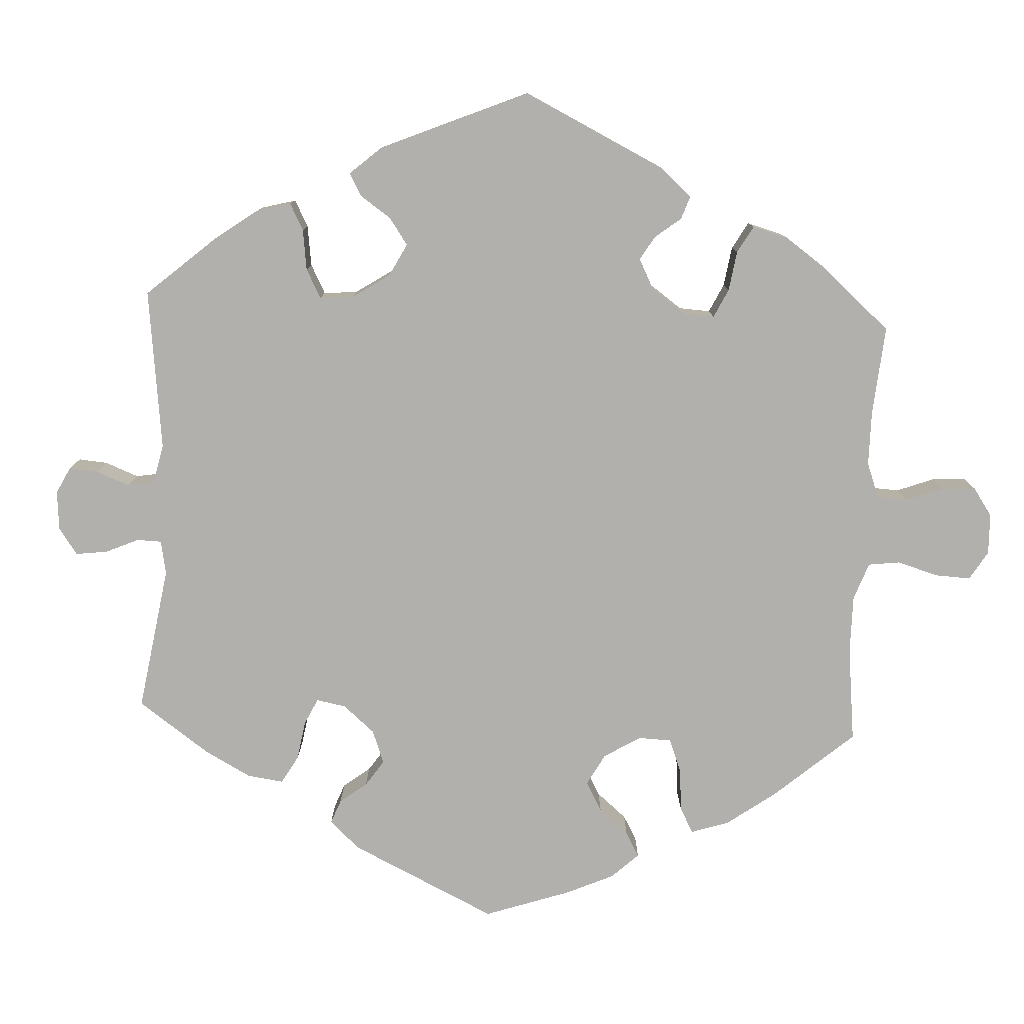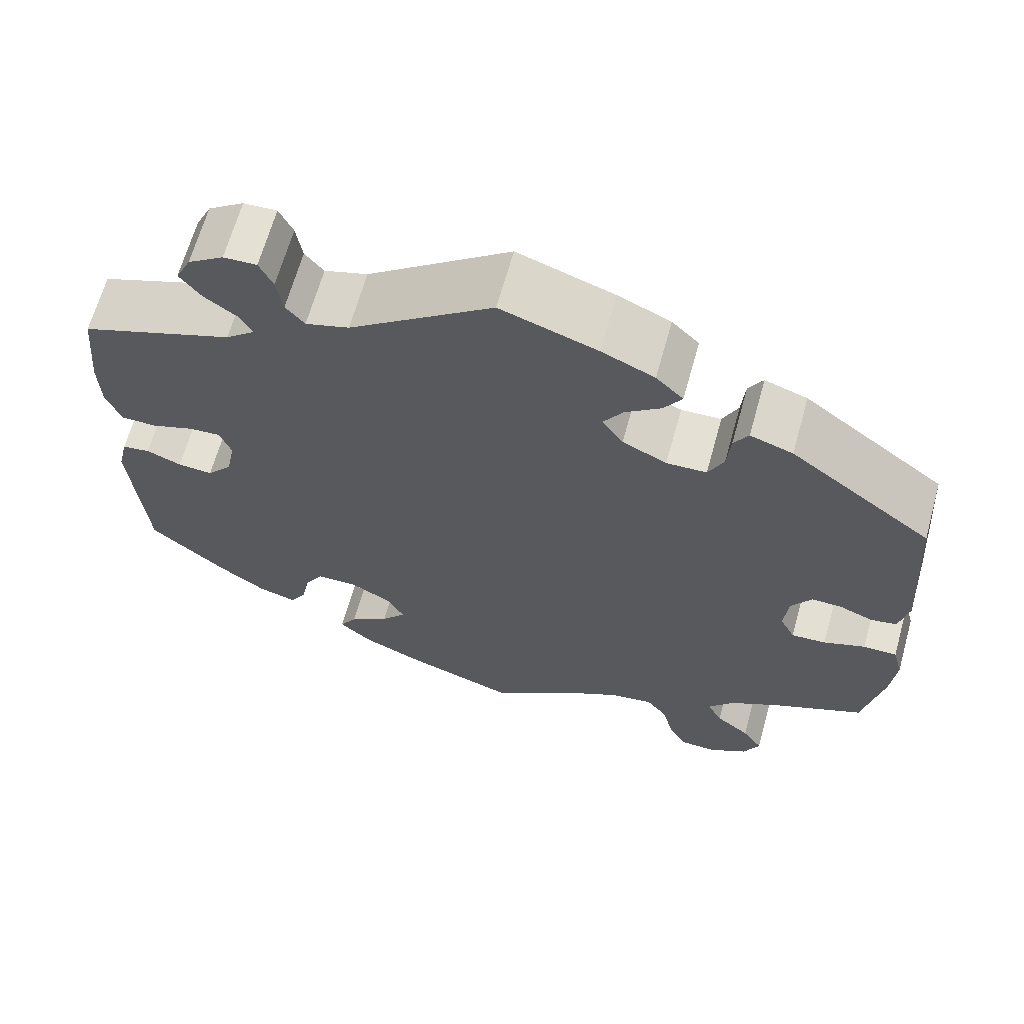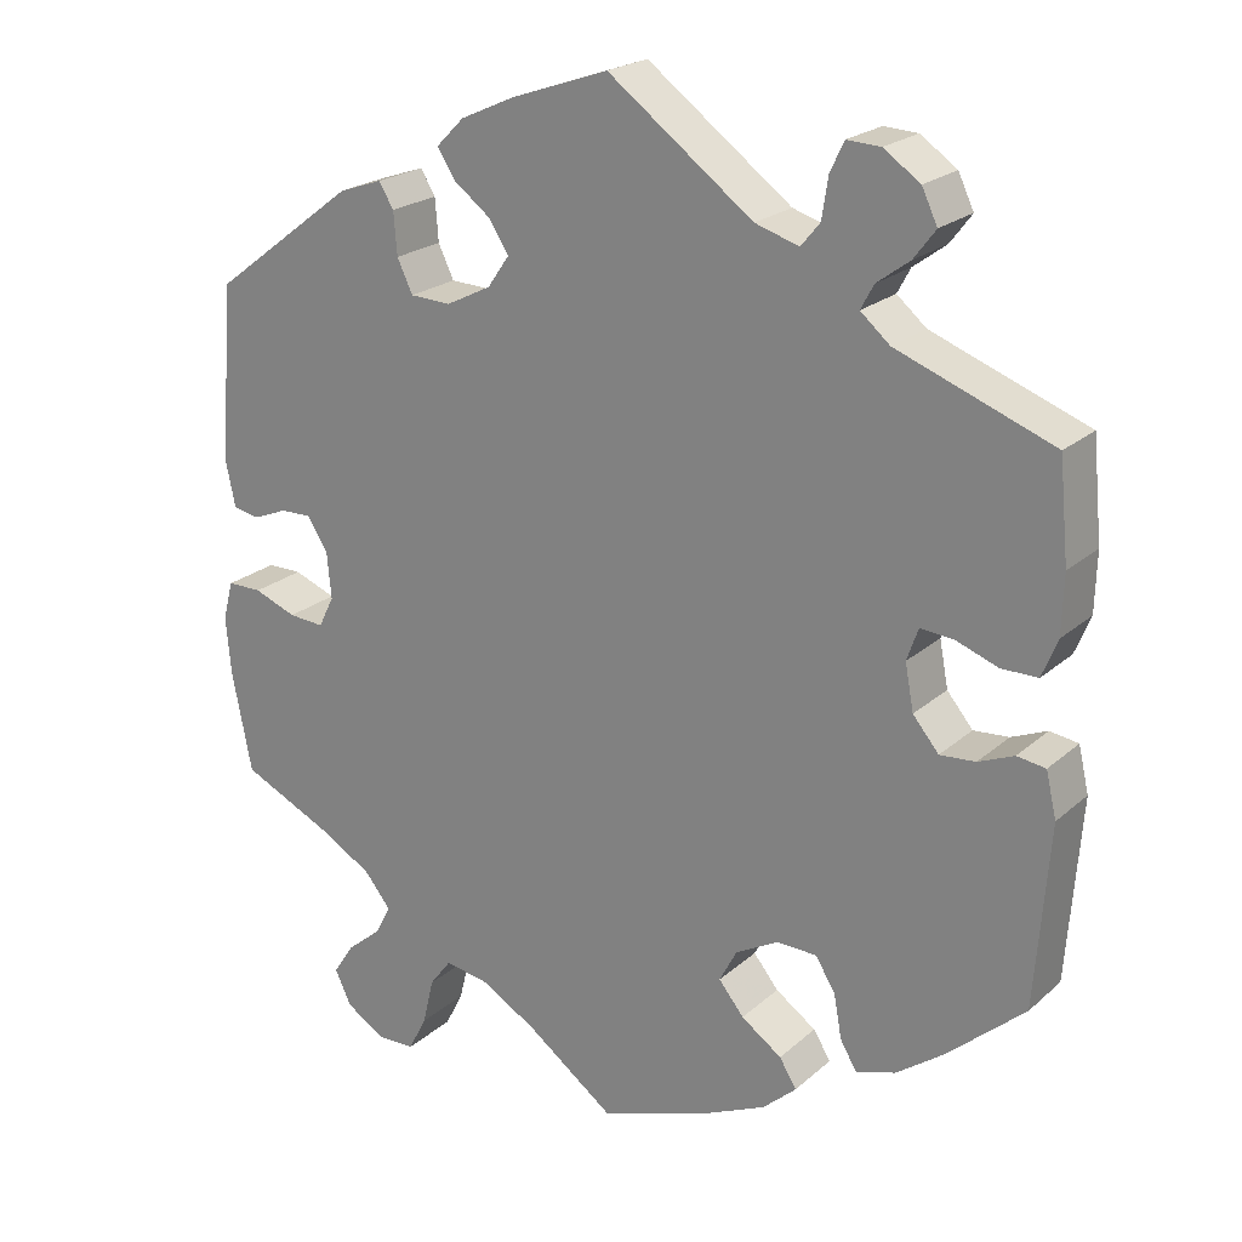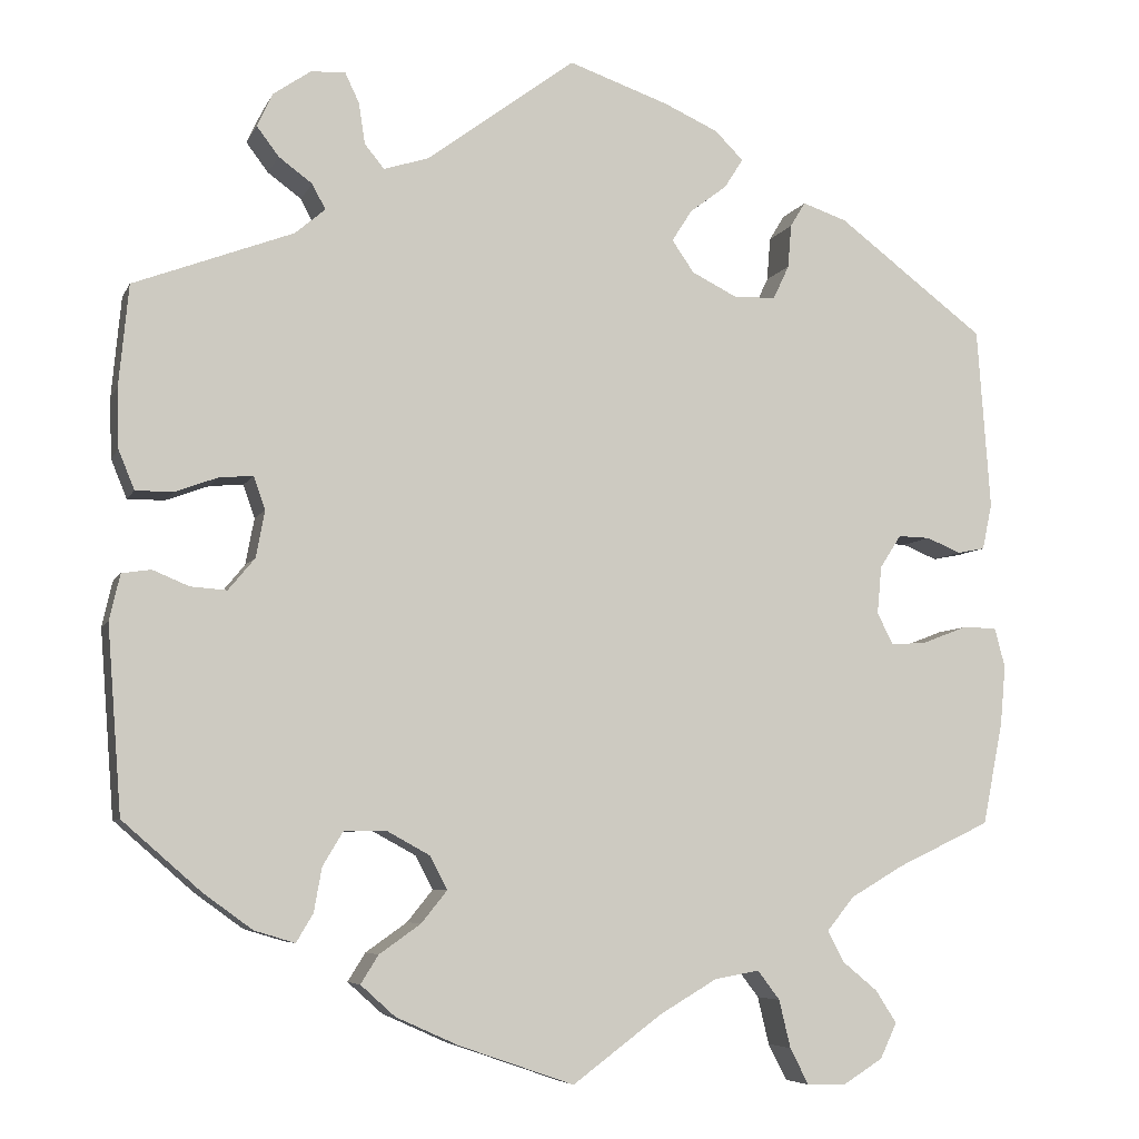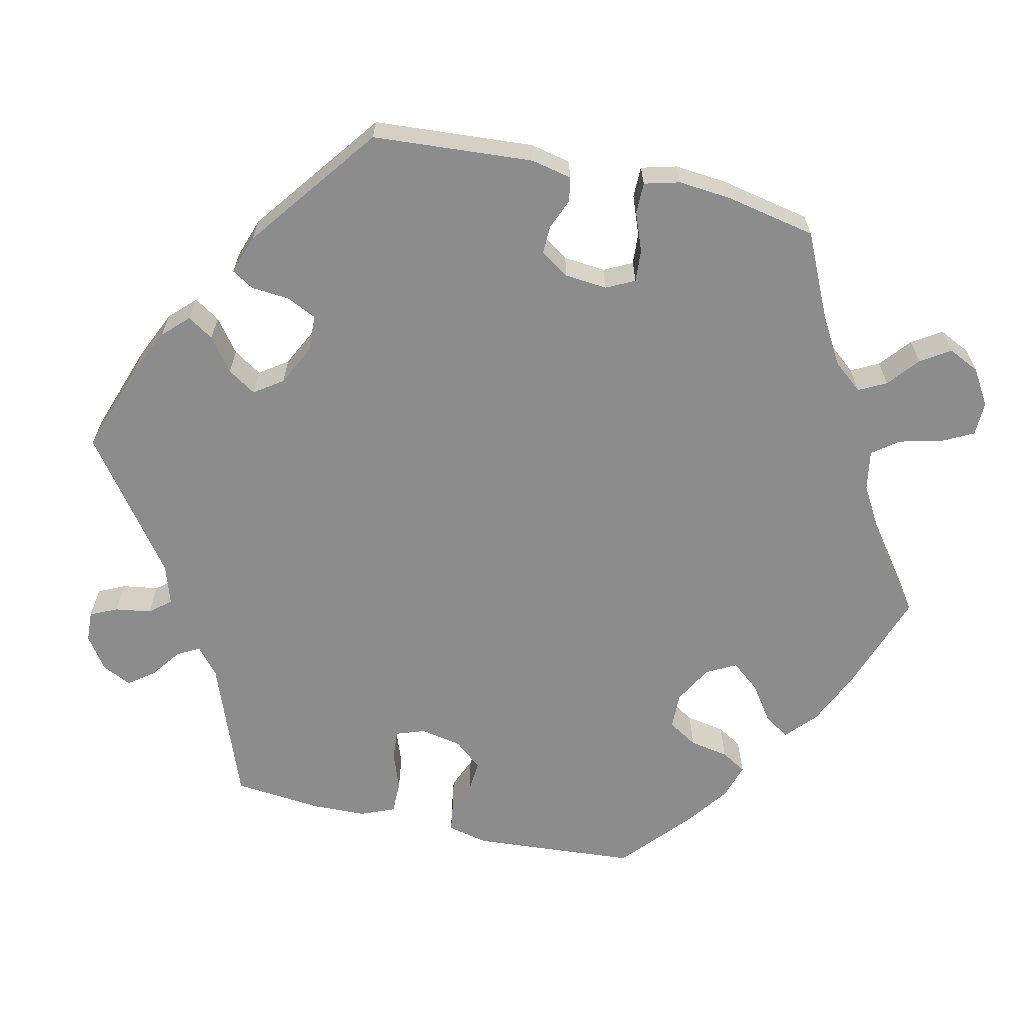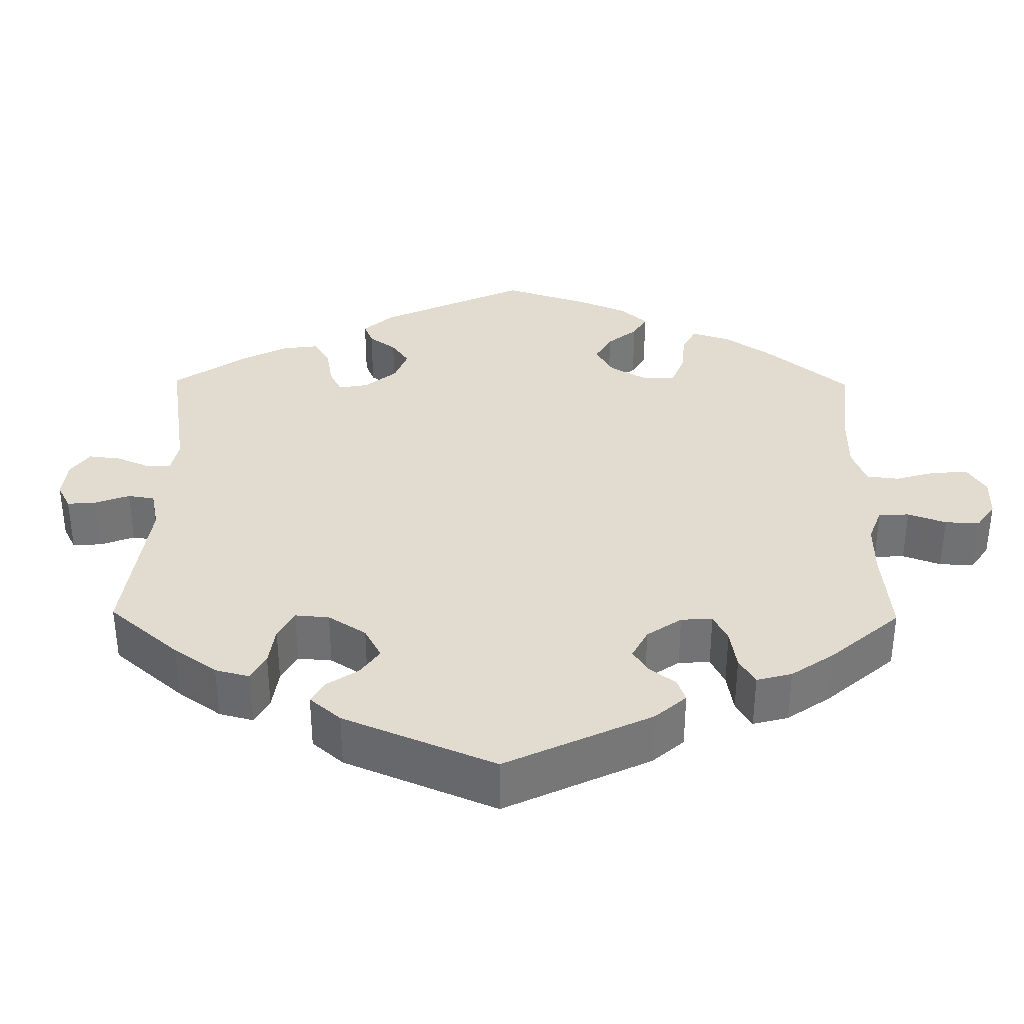
<metadata>
{"format":"obj","ext":"obj","renderer":"f3d","projection":"perspective","resolution":1024,"background":"white","views":[{"elev":-78.6,"azim":57.2,"up":"+Y"},{"elev":65.5,"azim":15.6,"up":"+Z"},{"elev":21.9,"azim":-145.8,"up":"+Z"},{"elev":-6.3,"azim":-16.2,"up":"+Z"},{"elev":-64.2,"azim":77.2,"up":"+Y"},{"elev":34.3,"azim":60.7,"up":"+Y"}]}
</metadata>
<code>
v 0.112 0.07 0.539
v 0.174 0.07 0.511
v 0.206 0.07 0.479
v 0.185 0.07 0.446
v 0.143 0.07 0.414
v 0.12 0.07 0.378
v 0.145 0.07 0.342
v 0.197 0.07 0.316
v 0.244 0.07 0.318
v 0.262 0.07 0.356
v 0.266 0.07 0.405
v 0.283 0.07 0.433
v 0.333 0.07 0.416
v 0.5 0.07 0.29
v 0.515 0.07 0.085
v 0.504 0.07 0.033
v 0.473 0.07 0.027
v 0.434 0.07 0.043
v 0.398 0.07 0.044
v 0.374 0.07 0.007
v 0.369 0.07 -0.047
v 0.387 0.07 -0.083
v 0.428 0.07 -0.08
v 0.477 0.07 -0.061
v 0.517 0.07 -0.061
v 0.529 0.07 -0.106
v 0.523 0.07 -0.173
v 0.5 0.07 -0.289
v 0.394 0.07 -0.339
v 0.334 0.07 -0.374
v 0.303 0.07 -0.412
v 0.321 0.07 -0.447
v 0.361 0.07 -0.48
v 0.385 0.07 -0.517
v 0.366 0.07 -0.557
v 0.321 0.07 -0.585
v 0.277 0.07 -0.584
v 0.256 0.07 -0.543
v 0.243 0.07 -0.489
v 0.218 0.07 -0.456
v 0.167 0.07 -0.465
v 0.102 0.07 -0.503
v 0.001 0.07 -0.578
v -0.129 0.07 -0.533
v -0.2 0.07 -0.501
v -0.239 0.07 -0.466
v -0.219 0.07 -0.434
v -0.172 0.07 -0.401
v -0.143 0.07 -0.365
v -0.163 0.07 -0.327
v -0.212 0.07 -0.3
v -0.259 0.07 -0.301
v -0.282 0.07 -0.339
v -0.291 0.07 -0.389
v -0.31 0.07 -0.421
v -0.356 0.07 -0.407
v -0.411 0.07 -0.367
v -0.5 0.07 -0.289
v -0.516 0.07 -0.079
v -0.504 0.07 -0.027
v -0.471 0.07 -0.022
v -0.43 0.07 -0.039
v -0.389 0.07 -0.042
v -0.359 0.07 -0.006
v -0.349 0.07 0.047
v -0.362 0.07 0.084
v -0.4 0.07 0.081
v -0.449 0.07 0.063
v -0.491 0.07 0.063
v -0.509 0.07 0.107
v -0.511 0.07 0.175
v -0.5 0.07 0.289
v -0.32 0.07 0.357
v -0.286 0.07 0.386
v -0.301 0.07 0.414
v -0.339 0.07 0.442
v -0.364 0.07 0.475
v -0.346 0.07 0.513
v -0.304 0.07 0.542
v -0.265 0.07 0.544
v -0.249 0.07 0.51
v -0.242 0.07 0.464
v -0.22 0.07 0.437
v -0.169 0.07 0.453
v -0.001 0.07 0.578
v 0.112 0 0.539
v 0.174 0 0.511
v 0.206 0 0.479
v 0.185 0 0.446
v 0.143 0 0.414
v 0.12 0 0.378
v 0.145 0 0.342
v 0.197 0 0.316
v 0.244 0 0.318
v 0.262 0 0.356
v 0.266 0 0.405
v 0.283 0 0.433
v 0.333 0 0.416
v 0.5 0 0.29
v 0.515 0 0.085
v 0.504 0 0.033
v 0.473 0 0.027
v 0.434 0 0.043
v 0.398 0 0.044
v 0.374 0 0.007
v 0.369 0 -0.047
v 0.387 0 -0.083
v 0.428 0 -0.08
v 0.477 0 -0.061
v 0.517 0 -0.061
v 0.529 0 -0.106
v 0.523 0 -0.173
v 0.5 0 -0.289
v 0.394 0 -0.339
v 0.334 0 -0.374
v 0.303 0 -0.412
v 0.321 0 -0.447
v 0.361 0 -0.48
v 0.385 0 -0.517
v 0.366 0 -0.557
v 0.321 0 -0.585
v 0.277 0 -0.584
v 0.256 0 -0.543
v 0.243 0 -0.489
v 0.218 0 -0.456
v 0.167 0 -0.465
v 0.102 0 -0.503
v 0.001 0 -0.578
v -0.129 0 -0.533
v -0.2 0 -0.501
v -0.239 0 -0.466
v -0.219 0 -0.434
v -0.172 0 -0.401
v -0.143 0 -0.365
v -0.163 0 -0.327
v -0.212 0 -0.3
v -0.259 0 -0.301
v -0.282 0 -0.339
v -0.291 0 -0.389
v -0.31 0 -0.421
v -0.356 0 -0.407
v -0.411 0 -0.367
v -0.5 0 -0.289
v -0.516 0 -0.079
v -0.504 0 -0.027
v -0.471 0 -0.022
v -0.43 0 -0.039
v -0.389 0 -0.042
v -0.359 0 -0.006
v -0.349 0 0.047
v -0.362 0 0.084
v -0.4 0 0.081
v -0.449 0 0.063
v -0.491 0 0.063
v -0.509 0 0.107
v -0.511 0 0.175
v -0.5 0 0.289
v -0.32 0 0.357
v -0.286 0 0.386
v -0.301 0 0.414
v -0.339 0 0.442
v -0.364 0 0.475
v -0.346 0 0.513
v -0.304 0 0.542
v -0.265 0 0.544
v -0.249 0 0.51
v -0.242 0 0.464
v -0.22 0 0.437
v -0.169 0 0.453
v -0.001 0 0.578
f 84 85 1 2
f 83 84 2 3
f 79 80 81 82
f 77 78 79 82
f 75 76 77 82
f 74 75 82 83
f 73 74 83 3
f 67 68 69 70
f 66 67 70 71
f 59 60 61 62
f 59 62 63
f 58 59 63
f 57 58 63 64
f 53 54 55 56
f 52 53 56 57
f 45 46 47 48
f 45 48 49
f 42 43 44 45
f 41 42 45 49
f 40 41 49 50
f 36 37 38 39
f 36 39 40
f 35 36 40
f 32 33 34 35
f 31 32 35 40
f 30 31 40 50
f 26 27 28 29
f 23 24 25 26
f 22 23 26 29
f 21 22 29 30
f 15 16 17 18
f 15 18 19
f 14 15 19
f 13 14 19 20
f 10 11 12 13
f 9 10 13 20
f 73 3 4 5
f 73 5 6
f 66 71 72 73
f 65 66 73 6
f 52 57 64 65
f 51 52 65 6
f 50 51 6 7
f 30 50 7 8
f 20 21 30
f 8 9 20 30
f 87 86 170 169
f 88 87 169 168
f 167 166 165 164
f 167 164 163 162
f 167 162 161 160
f 168 167 160 159
f 88 168 159 158
f 155 154 153 152
f 156 155 152 151
f 147 146 145 144
f 148 147 144
f 148 144 143
f 149 148 143 142
f 141 140 139 138
f 142 141 138 137
f 133 132 131 130
f 134 133 130
f 130 129 128 127
f 134 130 127 126
f 135 134 126 125
f 124 123 122 121
f 125 124 121
f 125 121 120
f 120 119 118 117
f 125 120 117 116
f 135 125 116 115
f 114 113 112 111
f 111 110 109 108
f 114 111 108 107
f 115 114 107 106
f 103 102 101 100
f 104 103 100
f 104 100 99
f 105 104 99 98
f 98 97 96 95
f 105 98 95 94
f 90 89 88 158
f 91 90 158
f 158 157 156 151
f 91 158 151 150
f 150 149 142 137
f 91 150 137 136
f 92 91 136 135
f 93 92 135 115
f 115 106 105
f 115 105 94 93
f 1 86 87 2
f 2 87 88 3
f 3 88 89 4
f 4 89 90 5
f 5 90 91 6
f 6 91 92 7
f 7 92 93 8
f 8 93 94 9
f 9 94 95 10
f 10 95 96 11
f 11 96 97 12
f 12 97 98 13
f 13 98 99 14
f 14 99 100 15
f 15 100 101 16
f 16 101 102 17
f 17 102 103 18
f 18 103 104 19
f 19 104 105 20
f 20 105 106 21
f 21 106 107 22
f 22 107 108 23
f 23 108 109 24
f 24 109 110 25
f 25 110 111 26
f 26 111 112 27
f 27 112 113 28
f 28 113 114 29
f 29 114 115 30
f 30 115 116 31
f 31 116 117 32
f 32 117 118 33
f 33 118 119 34
f 34 119 120 35
f 35 120 121 36
f 36 121 122 37
f 37 122 123 38
f 38 123 124 39
f 39 124 125 40
f 40 125 126 41
f 41 126 127 42
f 42 127 128 43
f 43 128 129 44
f 44 129 130 45
f 45 130 131 46
f 46 131 132 47
f 47 132 133 48
f 48 133 134 49
f 49 134 135 50
f 50 135 136 51
f 51 136 137 52
f 52 137 138 53
f 53 138 139 54
f 54 139 140 55
f 55 140 141 56
f 56 141 142 57
f 57 142 143 58
f 58 143 144 59
f 59 144 145 60
f 60 145 146 61
f 61 146 147 62
f 62 147 148 63
f 63 148 149 64
f 64 149 150 65
f 65 150 151 66
f 66 151 152 67
f 67 152 153 68
f 68 153 154 69
f 69 154 155 70
f 70 155 156 71
f 71 156 157 72
f 72 157 158 73
f 73 158 159 74
f 74 159 160 75
f 75 160 161 76
f 76 161 162 77
f 77 162 163 78
f 78 163 164 79
f 79 164 165 80
f 80 165 166 81
f 81 166 167 82
f 82 167 168 83
f 83 168 169 84
f 84 169 170 85
f 85 170 86 1

</code>
